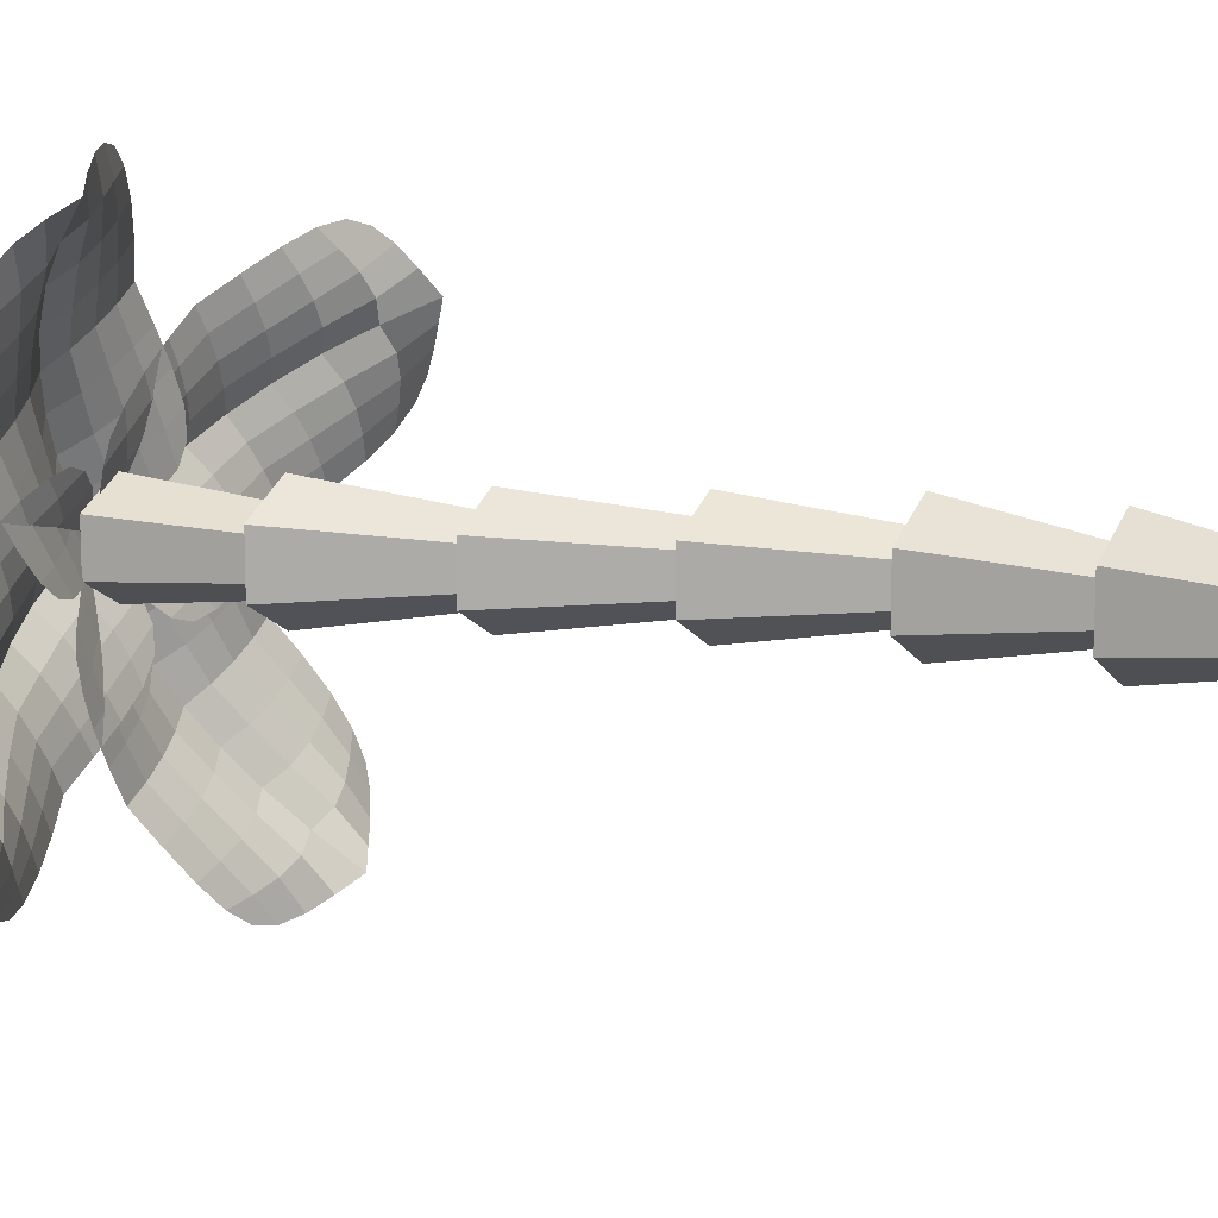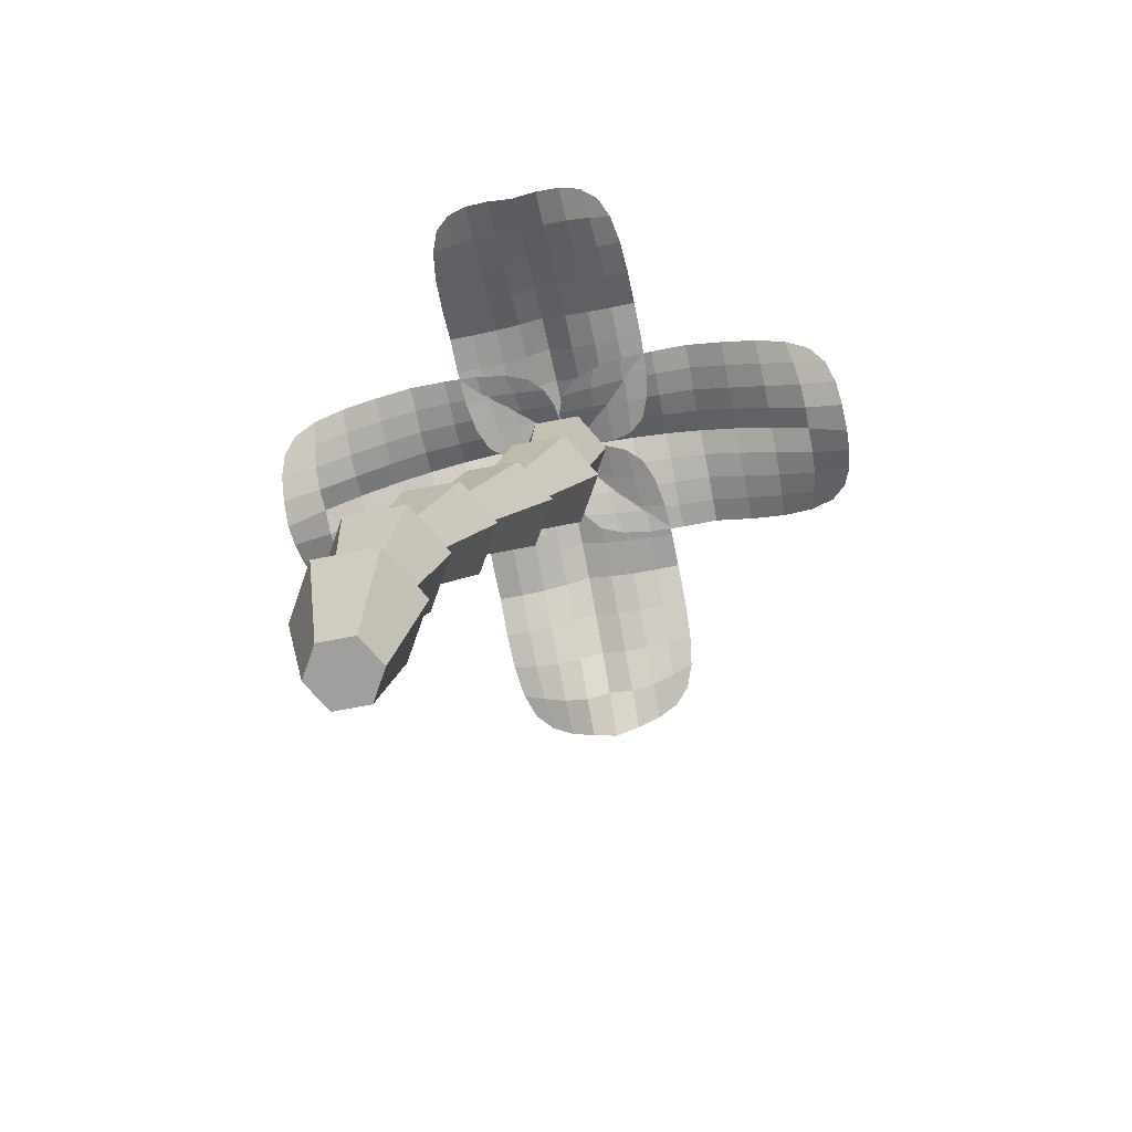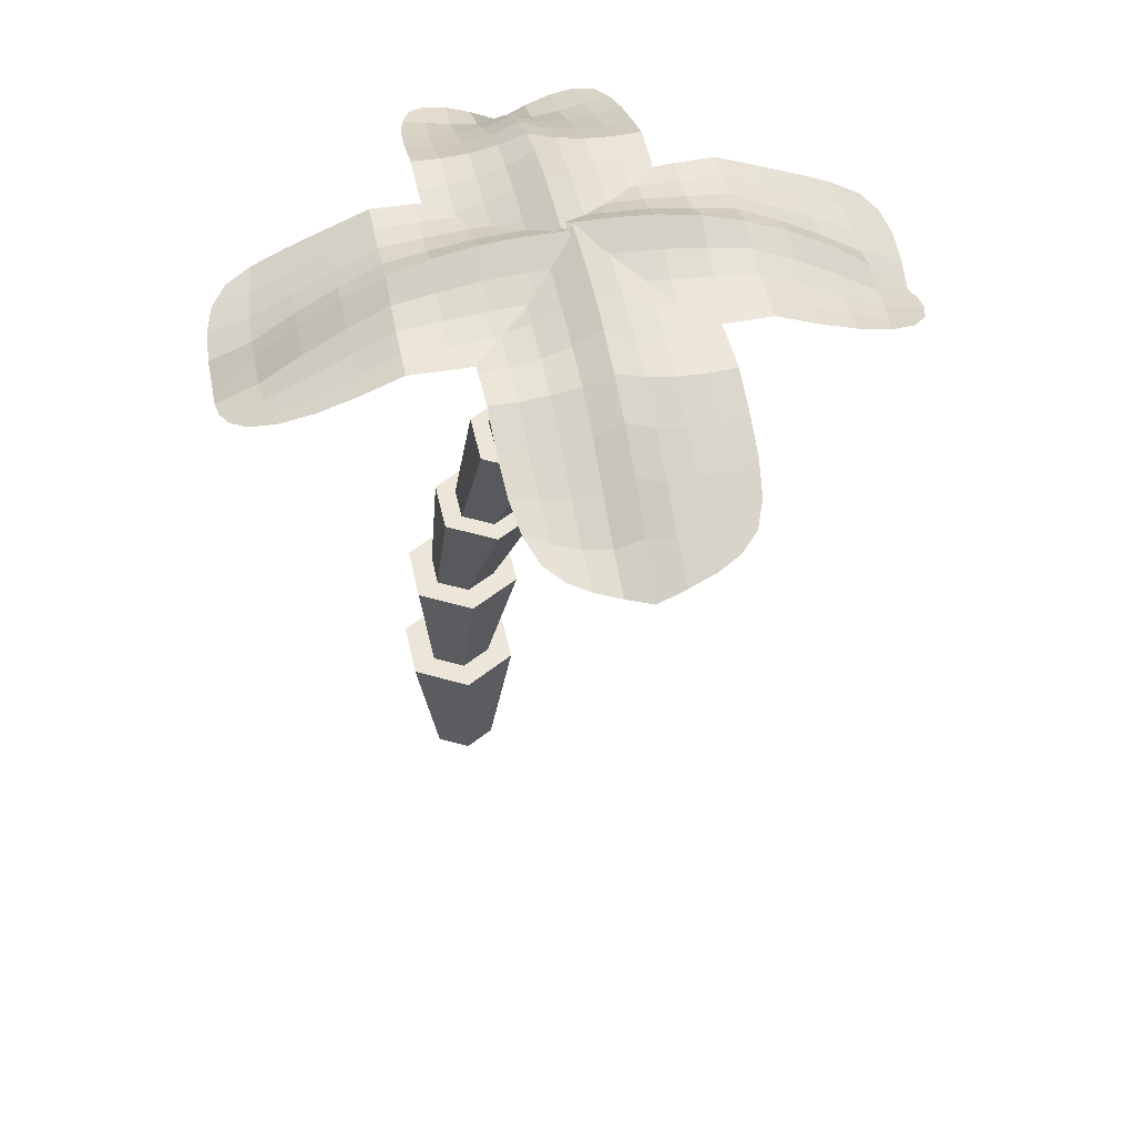
<metadata>
{"format":"obj","ext":"obj","renderer":"f3d","projection":"perspective","resolution":1024,"background":"white","views":[{"elev":12.7,"azim":-59.5,"up":"+Z"},{"elev":-71.4,"azim":160.7,"up":"+Y"},{"elev":49.2,"azim":-132.2,"up":"+Y"}]}
</metadata>
<code>
o Cylinder.001_Cylinder.003
v -0.009815 -0.01913 -0.04446
v -0.4116 1.818 -0.04446
v 0.05494 -0.01913 -0.007077
v -0.3469 1.818 -0.007077
v 0.05494 -0.01913 0.0677
v -0.3469 1.818 0.0677
v -0.009815 -0.01913 0.1051
v -0.4116 1.818 0.1051
v -0.07457 -0.01913 0.0677
v -0.4764 1.818 0.0677
v -0.07457 -0.01913 -0.007077
v -0.4764 1.818 -0.007077
v -0.009815 0.3005 -0.04446
v -0.04168 0.6066 -0.04446
v -0.1409 0.9128 -0.04446
v -0.265 1.219 -0.04446
v -0.3699 1.525 -0.04446
v -0.3051 1.525 -0.007077
v -0.2002 1.219 -0.007077
v -0.07613 0.9128 -0.007077
v 0.02307 0.6066 -0.007077
v 0.05494 0.3005 -0.007077
v -0.3051 1.525 0.0677
v -0.2002 1.219 0.0677
v -0.07613 0.9128 0.0677
v 0.02307 0.6066 0.0677
v 0.05494 0.3005 0.0677
v -0.3699 1.525 0.1051
v -0.265 1.219 0.1051
v -0.1409 0.9128 0.1051
v -0.04168 0.6066 0.1051
v -0.009815 0.3005 0.1051
v -0.4346 1.525 0.0677
v -0.3297 1.219 0.0677
v -0.2056 0.9128 0.0677
v -0.1064 0.6066 0.0677
v -0.07457 0.3005 0.0677
v -0.4346 1.525 -0.007077
v -0.3297 1.219 -0.007077
v -0.2056 0.9128 -0.007077
v -0.1064 0.6066 -0.007077
v -0.07457 0.3005 -0.007077
v 0.1061 0.2997 -0.03663
v 0.1061 0.2997 0.09725
v -0.009815 0.2997 0.1642
v -0.1258 0.2997 0.09725
v -0.1258 0.2997 -0.03663
v -0.009815 0.2997 -0.1036
v -0.04112 0.6055 -0.1005
v 0.07219 0.6055 -0.03511
v 0.07219 0.6055 0.09573
v -0.04112 0.6055 0.1611
v -0.1544 0.6055 0.09573
v -0.1544 0.6055 -0.03511
v -0.1404 0.9128 -0.0899
v -0.03634 0.9128 -0.0298
v -0.03634 0.9128 0.09042
v -0.1404 0.9128 0.1505
v -0.2446 0.9128 0.09042
v -0.2446 0.9128 -0.0298
v -0.2644 1.219 -0.08498
v -0.1646 1.219 -0.02733
v -0.1646 1.219 0.08795
v -0.2644 1.219 0.1456
v -0.3643 1.219 0.08795
v -0.3643 1.219 -0.02733
v -0.3688 1.525 -0.09331
v -0.2617 1.525 -0.0315
v -0.2617 1.525 0.09212
v -0.3688 1.525 0.1539
v -0.4759 1.525 0.09212
v -0.4759 1.525 -0.0315
v -0.4111 1.816 -0.07598
v -0.319 1.816 -0.02284
v -0.319 1.816 0.08346
v -0.4111 1.816 0.1366
v -0.5031 1.816 0.08346
v -0.5031 1.816 -0.02284
v -0.2379 1.809 -0.07422
v -0.2865 1.833 -0.1025
v -0.2815 1.812 -0.003976
v -0.1894 1.794 -0.04747
v -0.1943 1.801 -0.146
v -0.243 1.819 -0.1752
v -0.33 1.838 -0.02993
v -0.2334 1.794 0.01561
v -0.1457 1.792 -0.1169
v -0.06452 1.706 -0.3636
v -0.1124 1.711 -0.393
v -0.1073 1.75 -0.2913
v -0.01807 1.712 -0.3334
v -0.02317 1.665 -0.4352
v -0.0689 1.654 -0.4657
v -0.1559 1.76 -0.3204
v -0.05871 1.749 -0.2622
v 0.01681 1.682 -0.402
v -0.2582 1.706 -0.4796
v -0.3067 1.712 -0.5064
v -0.3018 1.75 -0.4078
v -0.2096 1.711 -0.4513
v -0.2146 1.665 -0.5499
v -0.2627 1.682 -0.5695
v -0.3504 1.749 -0.4369
v -0.2532 1.76 -0.3787
v -0.1661 1.654 -0.5239
v -0.4316 1.809 -0.1903
v -0.4781 1.794 -0.2204
v -0.473 1.812 -0.1187
v -0.3837 1.833 -0.1608
v -0.3888 1.801 -0.2626
v -0.4374 1.792 -0.2917
v -0.5129 1.794 -0.1519
v -0.4272 1.838 -0.08818
v -0.3402 1.819 -0.2334
v -0.1226 1.619 -0.5965
v -0.1709 1.643 -0.6193
v -0.2186 1.664 -0.6294
v -0.486 1.789 -0.3208
v -0.5238 1.786 -0.2509
v -0.55 1.784 -0.1864
v -0.3735 1.839 0.0427
v -0.3252 1.812 0.06547
v -0.2776 1.796 0.07552
v -0.01009 1.755 -0.233
v 0.02767 1.725 -0.3029
v 0.05391 1.701 -0.3674
v 0.04881 1.664 -0.4692
v 0.01747 1.643 -0.5064
v -0.02539 1.619 -0.5383
v -0.3107 1.701 -0.5859
v -0.3552 1.725 -0.5323
v -0.399 1.755 -0.4661
v -0.5449 1.796 -0.08469
v -0.5136 1.812 -0.04741
v -0.4707 1.839 -0.01556
v -0.1854 1.784 0.03202
v -0.141 1.786 -0.02152
v -0.09712 1.789 -0.08779
v -0.1994 1.804 -0.2478
v -0.1508 1.792 -0.2187
v -0.1022 1.789 -0.1895
v -0.3939 1.789 -0.3643
v -0.3453 1.792 -0.3352
v -0.2967 1.804 -0.3061
v -0.2045 1.784 -0.3495
v -0.161 1.734 -0.4222
v -0.1175 1.668 -0.4948
v -0.3786 1.874 -0.05905
v -0.3351 1.867 -0.1317
v -0.2916 1.85 -0.2043
v -0.2653 1.682 -0.6203
v -0.559 1.787 -0.1301
v 0.06287 1.682 -0.4237
v -0.2309 1.787 0.06649
v -0.074 1.59 -0.5674
v -0.4425 1.791 -0.3934
v -0.4221 1.875 0.01357
v -0.05361 1.791 -0.1604
v -0.2481 1.822 -0.2769
v -0.3188 1.809 0.1914
v -0.2905 1.833 0.1428
v -0.3891 1.812 0.1478
v -0.3455 1.794 0.2399
v -0.2469 1.801 0.2349
v -0.2178 1.819 0.1862
v -0.3632 1.838 0.09932
v -0.4086 1.794 0.1959
v -0.276 1.792 0.2835
v -0.0293 1.706 0.3645
v 0.000128 1.711 0.3166
v -0.1016 1.75 0.3218
v -0.05941 1.712 0.411
v 0.04233 1.665 0.4058
v 0.07279 1.654 0.3601
v -0.07253 1.76 0.2731
v -0.1307 1.749 0.3704
v 0.009161 1.682 0.4458
v 0.0866 1.706 0.1707
v 0.1133 1.712 0.1222
v 0.01474 1.75 0.1272
v 0.05831 1.711 0.2193
v 0.1569 1.665 0.2143
v 0.1764 1.682 0.1662
v 0.04383 1.749 0.0786
v -0.01435 1.76 0.1759
v 0.131 1.654 0.2628
v -0.2029 1.809 -0.002417
v -0.1728 1.794 -0.0489
v -0.2745 1.812 -0.04372
v -0.2323 1.833 0.0455
v -0.1306 1.801 0.04032
v -0.1015 1.792 -0.008315
v -0.2414 1.794 -0.08372
v -0.305 1.838 0.002042
v -0.1597 1.819 0.08896
v 0.2036 1.619 0.3062
v 0.2264 1.643 0.2579
v 0.2364 1.664 0.2103
v -0.0724 1.789 -0.05695
v -0.1423 1.786 -0.09465
v -0.2068 1.784 -0.1208
v -0.4358 1.839 0.05586
v -0.4586 1.812 0.1042
v -0.4686 1.796 0.1518
v -0.1598 1.755 0.4191
v -0.08986 1.725 0.4568
v -0.02538 1.701 0.4829
v 0.07637 1.664 0.4778
v 0.1136 1.643 0.4464
v 0.1454 1.619 0.4035
v 0.1928 1.701 0.1182
v 0.1392 1.725 0.07375
v 0.07292 1.755 0.02996
v -0.3086 1.796 -0.1157
v -0.3458 1.812 -0.0843
v -0.3776 1.839 -0.04142
v -0.425 1.784 0.2439
v -0.3714 1.786 0.2884
v -0.3051 1.789 0.3321
v -0.1452 1.804 0.2297
v -0.1743 1.792 0.2783
v -0.2034 1.789 0.327
v -0.02883 1.789 0.03514
v -0.05792 1.792 0.08378
v -0.08701 1.804 0.1324
v -0.04344 1.784 0.2245
v 0.02922 1.734 0.268
v 0.1019 1.668 0.3114
v -0.3341 1.874 0.05068
v -0.2614 1.867 0.09414
v -0.1888 1.85 0.1376
v 0.2273 1.682 0.1636
v -0.2631 1.787 -0.1298
v 0.03095 1.682 0.4919
v -0.4595 1.787 0.1985
v 0.1745 1.59 0.3549
v 0.000261 1.791 -0.01349
v -0.4067 1.875 0.007221
v -0.2325 1.791 0.3756
v -0.1161 1.822 0.1811
v -0.5882 1.809 0.1107
v -0.5395 1.833 0.1389
v -0.5446 1.812 0.04038
v -0.6367 1.794 0.08402
v -0.6316 1.801 0.1826
v -0.5829 1.819 0.2116
v -0.4961 1.838 0.06625
v -0.5928 1.794 0.02086
v -0.6803 1.792 0.1535
v -0.7611 1.706 0.4003
v -0.7131 1.711 0.4297
v -0.7184 1.75 0.328
v -0.8076 1.712 0.3702
v -0.8023 1.665 0.472
v -0.7565 1.654 0.5024
v -0.6697 1.76 0.357
v -0.7671 1.749 0.2989
v -0.8424 1.682 0.4388
v -0.5672 1.706 0.5161
v -0.5187 1.712 0.5427
v -0.5238 1.75 0.4442
v -0.6158 1.711 0.4878
v -0.6107 1.665 0.5864
v -0.5626 1.682 0.6059
v -0.4751 1.749 0.4732
v -0.5724 1.76 0.4151
v -0.6592 1.654 0.5605
v -0.3943 1.809 0.2264
v -0.3478 1.794 0.2565
v -0.353 1.812 0.1548
v -0.4422 1.833 0.197
v -0.437 1.801 0.2988
v -0.3883 1.792 0.3278
v -0.313 1.794 0.1879
v -0.3988 1.838 0.1244
v -0.4856 1.819 0.2697
v -0.7026 1.619 0.6332
v -0.6543 1.643 0.6559
v -0.6066 1.664 0.6659
v -0.3396 1.789 0.3569
v -0.302 1.786 0.2869
v -0.2759 1.784 0.2224
v -0.4527 1.839 -0.006445
v -0.5011 1.812 -0.02914
v -0.5487 1.796 -0.03911
v -0.8157 1.755 0.2699
v -0.8534 1.725 0.3398
v -0.8795 1.701 0.4043
v -0.8742 1.664 0.5061
v -0.8428 1.643 0.5433
v -0.7999 1.619 0.5751
v -0.5146 1.701 0.6222
v -0.4702 1.725 0.5686
v -0.4264 1.755 0.5023
v -0.2811 1.796 0.1207
v -0.3125 1.812 0.08344
v -0.3554 1.839 0.05166
v -0.6408 1.784 0.004531
v -0.6852 1.786 0.05815
v -0.7289 1.789 0.1245
v -0.6263 1.804 0.2843
v -0.675 1.792 0.2553
v -0.7237 1.789 0.2262
v -0.4317 1.789 0.4005
v -0.4804 1.792 0.3715
v -0.529 1.804 0.3424
v -0.6211 1.784 0.3861
v -0.6645 1.734 0.4588
v -0.7079 1.668 0.5315
v -0.4475 1.874 0.0953
v -0.4909 1.867 0.168
v -0.5343 1.85 0.2407
v -0.5599 1.682 0.6568
v -0.267 1.787 0.1661
v -0.8884 1.682 0.4607
v -0.5954 1.787 -0.03001
v -0.7513 1.59 0.6041
v -0.383 1.791 0.4296
v -0.4041 1.875 0.02261
v -0.7723 1.791 0.1972
v -0.5777 1.822 0.3134
v -0.5063 1.809 -0.1537
v -0.5339 1.833 -0.1047
v -0.4354 1.812 -0.1112
v -0.4804 1.794 -0.2027
v -0.5788 1.801 -0.1961
v -0.6072 1.819 -0.1471
v -0.4606 1.838 -0.06238
v -0.4166 1.794 -0.1597
v -0.5505 1.792 -0.2452
v -0.7984 1.706 -0.3225
v -0.8271 1.711 -0.2741
v -0.7255 1.75 -0.2808
v -0.769 1.712 -0.3694
v -0.8707 1.665 -0.3627
v -0.9004 1.654 -0.3164
v -0.7538 1.76 -0.2318
v -0.6971 1.749 -0.3299
v -0.8381 1.682 -0.4032
v -0.9114 1.706 -0.1269
v -0.9373 1.712 -0.07802
v -0.8389 1.75 -0.08453
v -0.8838 1.711 -0.176
v -0.9823 1.665 -0.1694
v -1.001 1.682 -0.121
v -0.8672 1.749 -0.03546
v -0.8105 1.76 -0.1336
v -0.9571 1.654 -0.2183
v -0.6193 1.809 0.04179
v -0.6487 1.794 0.08872
v -0.547 1.812 0.08199
v -0.5906 1.833 -0.006575
v -0.6922 1.801 0.000154
v -0.7206 1.792 0.04923
v -0.5796 1.794 0.1225
v -0.5173 1.838 0.03577
v -0.6639 1.819 -0.04892
v -1.03 1.619 -0.2606
v -1.052 1.643 -0.212
v -1.062 1.664 -0.1642
v -0.7489 1.789 0.0983
v -0.6784 1.786 0.1349
v -0.6135 1.784 0.1601
v -0.3873 1.839 -0.02003
v -0.3653 1.812 -0.06869
v -0.356 1.796 -0.1165
v -0.6688 1.755 -0.379
v -0.7393 1.725 -0.4156
v -0.8042 1.701 -0.4408
v -0.9058 1.664 -0.4341
v -0.9426 1.643 -0.4022
v -0.9738 1.619 -0.3588
v -1.017 1.701 -0.07276
v -0.9625 1.725 -0.02915
v -0.8955 1.755 0.01361
v -0.5119 1.796 0.1534
v -0.4751 1.812 0.1215
v -0.4439 1.839 0.07811
v -0.4009 1.784 -0.2079
v -0.4552 1.786 -0.2515
v -0.5222 1.789 -0.2943
v -0.6805 1.804 -0.1894
v -0.6522 1.792 -0.2385
v -0.6238 1.789 -0.2876
v -0.7939 1.789 0.006884
v -0.7655 1.792 -0.04219
v -0.7372 1.804 -0.09126
v -0.7822 1.784 -0.1827
v -0.8555 1.734 -0.225
v -0.9288 1.668 -0.2674
v -0.4889 1.874 -0.01331
v -0.5622 1.867 -0.05565
v -0.6355 1.85 -0.09799
v -1.052 1.682 -0.1176
v -0.5571 1.787 0.1682
v -0.8606 1.682 -0.4489
v -0.3658 1.787 -0.1631
v -1.002 1.59 -0.3097
v -0.8222 1.791 0.05596
v -0.4156 1.875 0.02904
v -0.5955 1.791 -0.3366
v -0.7088 1.822 -0.1403
f 73 2 4 74
f 74 4 6 75
f 75 6 8 76
f 76 8 10 77
f 4 2 12 10 8 6
f 77 10 12 78
f 78 12 2 73
f 1 3 5 7 9 11
f 47 42 13 48
f 54 41 14 49
f 60 40 15 55
f 66 39 16 61
f 72 38 17 67
f 46 37 42 47
f 53 36 41 54
f 59 35 40 60
f 65 34 39 66
f 71 33 38 72
f 45 32 37 46
f 52 31 36 53
f 58 30 35 59
f 64 29 34 65
f 70 28 33 71
f 44 27 32 45
f 51 26 31 52
f 57 25 30 58
f 63 24 29 64
f 69 23 28 70
f 43 22 27 44
f 50 21 26 51
f 56 20 25 57
f 62 19 24 63
f 68 18 23 69
f 48 13 22 43
f 49 14 21 50
f 55 15 20 56
f 61 16 19 62
f 67 17 18 68
f 1 48 43 3
f 3 43 44 5
f 5 44 45 7
f 7 45 46 9
f 9 46 47 11
f 11 47 48 1
f 13 49 50 22
f 22 50 51 27
f 27 51 52 32
f 32 52 53 37
f 37 53 54 42
f 42 54 49 13
f 14 55 56 21
f 21 56 57 26
f 26 57 58 31
f 31 58 59 36
f 36 59 60 41
f 41 60 55 14
f 15 61 62 20
f 20 62 63 25
f 25 63 64 30
f 30 64 65 35
f 35 65 66 40
f 40 66 61 15
f 16 67 68 19
f 19 68 69 24
f 24 69 70 29
f 29 70 71 34
f 34 71 72 39
f 39 72 67 16
f 38 78 73 17
f 33 77 78 38
f 28 76 77 33
f 23 75 76 28
f 18 74 75 23
f 17 73 74 18
f 79 83 84 80
f 80 84 150 149
f 83 140 139 84
f 84 139 159 150
f 79 80 85 81
f 81 85 121 122
f 80 149 148 85
f 85 148 157 121
f 79 81 86 82
f 82 86 136 137
f 81 122 123 86
f 86 123 154 136
f 79 82 87 83
f 83 87 141 140
f 82 137 138 87
f 87 138 158 141
f 88 92 93 89
f 89 93 147 146
f 92 128 129 93
f 93 129 155 147
f 88 89 94 90
f 90 94 139 140
f 89 146 145 94
f 94 145 159 139
f 88 90 95 91
f 91 95 124 125
f 90 140 141 95
f 95 141 158 124
f 88 91 96 92
f 92 96 127 128
f 91 125 126 96
f 96 126 153 127
f 97 101 102 98
f 98 102 130 131
f 101 116 117 102
f 102 117 151 130
f 97 98 103 99
f 99 103 142 143
f 98 131 132 103
f 103 132 156 142
f 97 99 104 100
f 100 104 145 146
f 99 143 144 104
f 104 144 159 145
f 97 100 105 101
f 101 105 115 116
f 100 146 147 105
f 105 147 155 115
f 106 110 111 107
f 107 111 118 119
f 110 143 142 111
f 111 142 156 118
f 106 107 112 108
f 108 112 133 134
f 107 119 120 112
f 112 120 152 133
f 106 108 113 109
f 109 113 148 149
f 108 134 135 113
f 113 135 157 148
f 106 109 114 110
f 110 114 144 143
f 109 149 150 114
f 114 150 159 144
f 160 164 165 161
f 161 165 231 230
f 164 221 220 165
f 165 220 240 231
f 160 161 166 162
f 162 166 202 203
f 161 230 229 166
f 166 229 238 202
f 160 162 167 163
f 163 167 217 218
f 162 203 204 167
f 167 204 235 217
f 160 163 168 164
f 164 168 222 221
f 163 218 219 168
f 168 219 239 222
f 169 173 174 170
f 170 174 228 227
f 173 209 210 174
f 174 210 236 228
f 169 170 175 171
f 171 175 220 221
f 170 227 226 175
f 175 226 240 220
f 169 171 176 172
f 172 176 205 206
f 171 221 222 176
f 176 222 239 205
f 169 172 177 173
f 173 177 208 209
f 172 206 207 177
f 177 207 234 208
f 178 182 183 179
f 179 183 211 212
f 182 197 198 183
f 183 198 232 211
f 178 179 184 180
f 180 184 223 224
f 179 212 213 184
f 184 213 237 223
f 178 180 185 181
f 181 185 226 227
f 180 224 225 185
f 185 225 240 226
f 178 181 186 182
f 182 186 196 197
f 181 227 228 186
f 186 228 236 196
f 187 191 192 188
f 188 192 199 200
f 191 224 223 192
f 192 223 237 199
f 187 188 193 189
f 189 193 214 215
f 188 200 201 193
f 193 201 233 214
f 187 189 194 190
f 190 194 229 230
f 189 215 216 194
f 194 216 238 229
f 187 190 195 191
f 191 195 225 224
f 190 230 231 195
f 195 231 240 225
f 241 245 246 242
f 242 246 312 311
f 245 302 301 246
f 246 301 321 312
f 241 242 247 243
f 243 247 283 284
f 242 311 310 247
f 247 310 319 283
f 241 243 248 244
f 244 248 298 299
f 243 284 285 248
f 248 285 316 298
f 241 244 249 245
f 245 249 303 302
f 244 299 300 249
f 249 300 320 303
f 250 254 255 251
f 251 255 309 308
f 254 290 291 255
f 255 291 317 309
f 250 251 256 252
f 252 256 301 302
f 251 308 307 256
f 256 307 321 301
f 250 252 257 253
f 253 257 286 287
f 252 302 303 257
f 257 303 320 286
f 250 253 258 254
f 254 258 289 290
f 253 287 288 258
f 258 288 315 289
f 259 263 264 260
f 260 264 292 293
f 263 278 279 264
f 264 279 313 292
f 259 260 265 261
f 261 265 304 305
f 260 293 294 265
f 265 294 318 304
f 259 261 266 262
f 262 266 307 308
f 261 305 306 266
f 266 306 321 307
f 259 262 267 263
f 263 267 277 278
f 262 308 309 267
f 267 309 317 277
f 268 272 273 269
f 269 273 280 281
f 272 305 304 273
f 273 304 318 280
f 268 269 274 270
f 270 274 295 296
f 269 281 282 274
f 274 282 314 295
f 268 270 275 271
f 271 275 310 311
f 270 296 297 275
f 275 297 319 310
f 268 271 276 272
f 272 276 306 305
f 271 311 312 276
f 276 312 321 306
f 322 326 327 323
f 323 327 393 392
f 326 383 382 327
f 327 382 402 393
f 322 323 328 324
f 324 328 364 365
f 323 392 391 328
f 328 391 400 364
f 322 324 329 325
f 325 329 379 380
f 324 365 366 329
f 329 366 397 379
f 322 325 330 326
f 326 330 384 383
f 325 380 381 330
f 330 381 401 384
f 331 335 336 332
f 332 336 390 389
f 335 371 372 336
f 336 372 398 390
f 331 332 337 333
f 333 337 382 383
f 332 389 388 337
f 337 388 402 382
f 331 333 338 334
f 334 338 367 368
f 333 383 384 338
f 338 384 401 367
f 331 334 339 335
f 335 339 370 371
f 334 368 369 339
f 339 369 396 370
f 340 344 345 341
f 341 345 373 374
f 344 359 360 345
f 345 360 394 373
f 340 341 346 342
f 342 346 385 386
f 341 374 375 346
f 346 375 399 385
f 340 342 347 343
f 343 347 388 389
f 342 386 387 347
f 347 387 402 388
f 340 343 348 344
f 344 348 358 359
f 343 389 390 348
f 348 390 398 358
f 349 353 354 350
f 350 354 361 362
f 353 386 385 354
f 354 385 399 361
f 349 350 355 351
f 351 355 376 377
f 350 362 363 355
f 355 363 395 376
f 349 351 356 352
f 352 356 391 392
f 351 377 378 356
f 356 378 400 391
f 349 352 357 353
f 353 357 387 386
f 352 392 393 357
f 357 393 402 387

</code>
